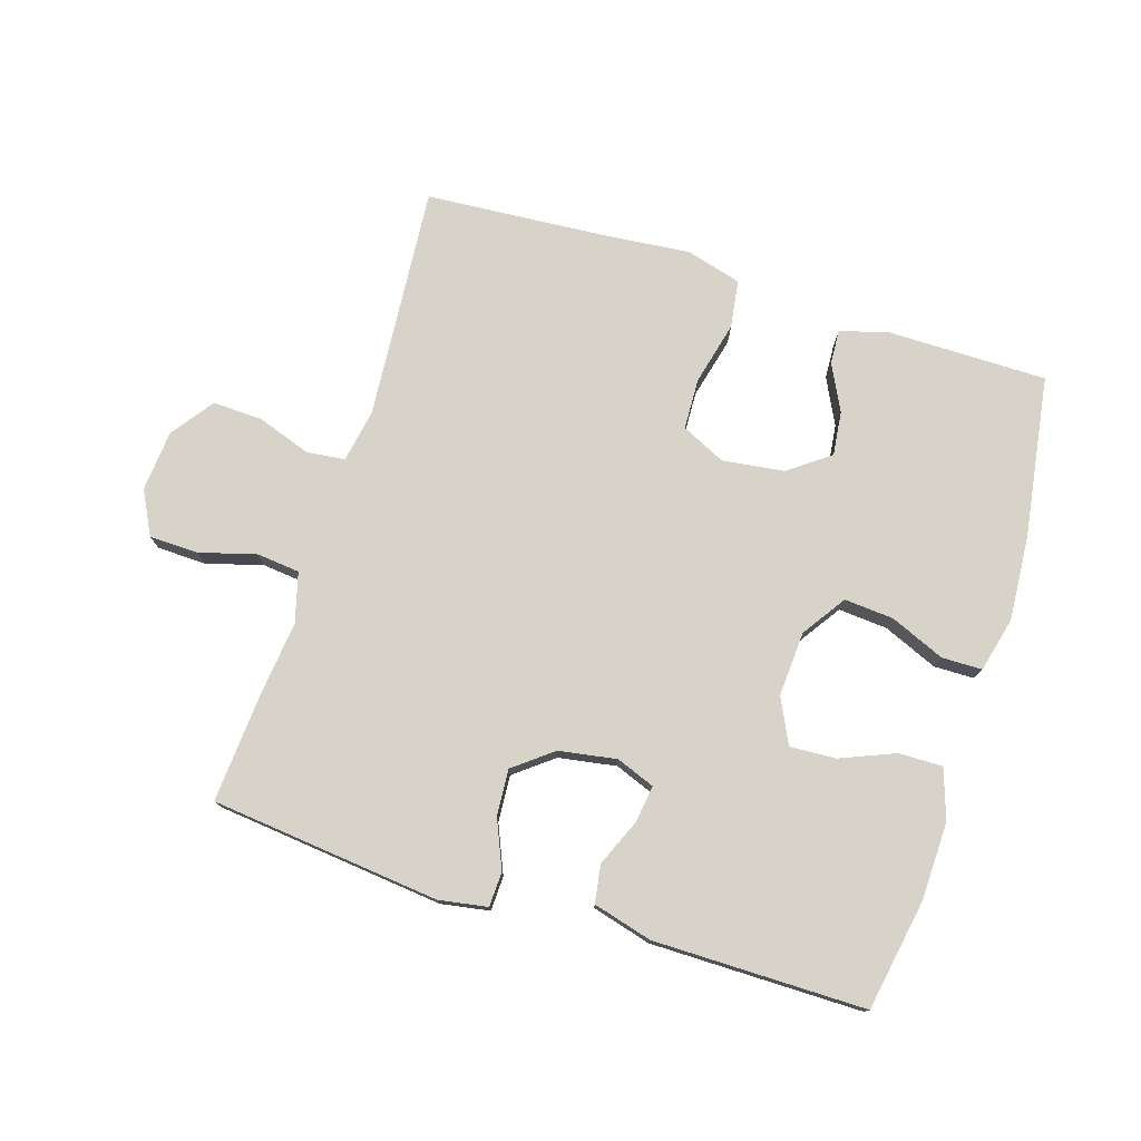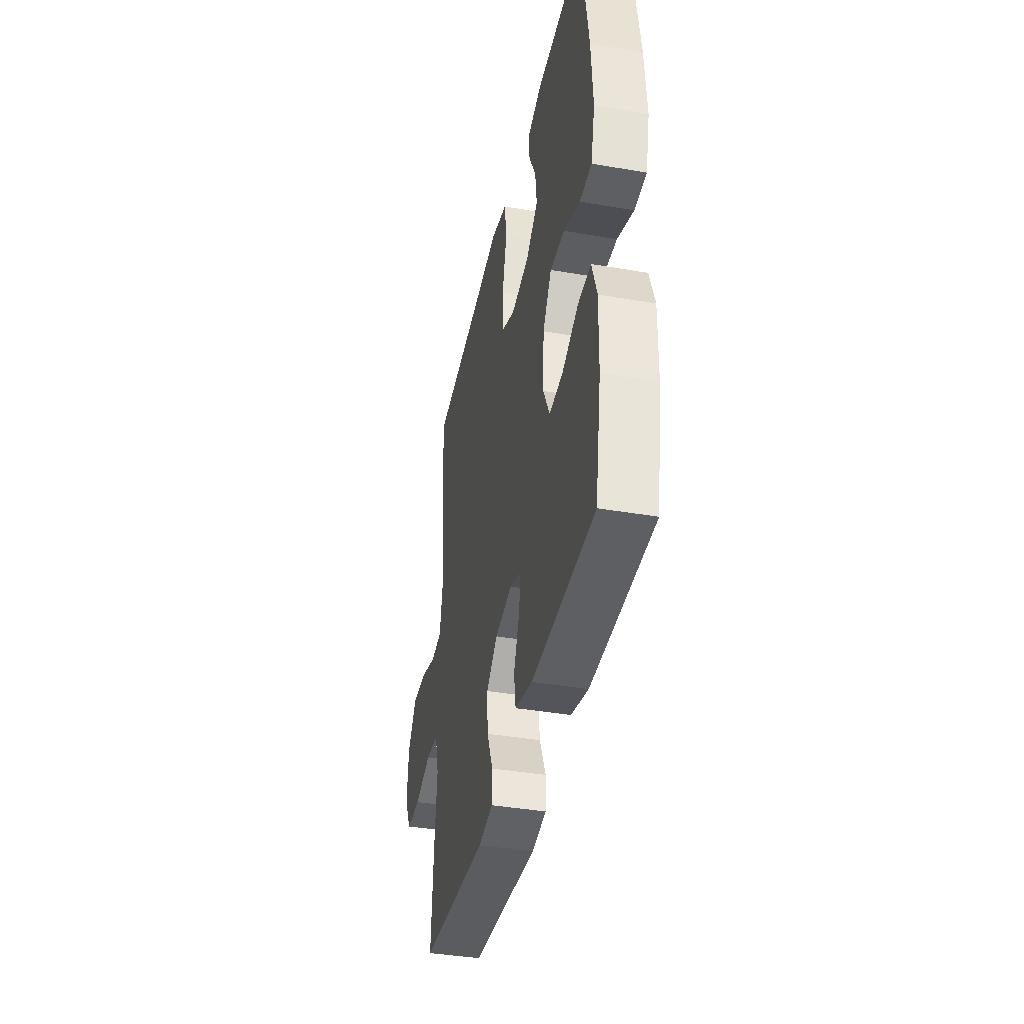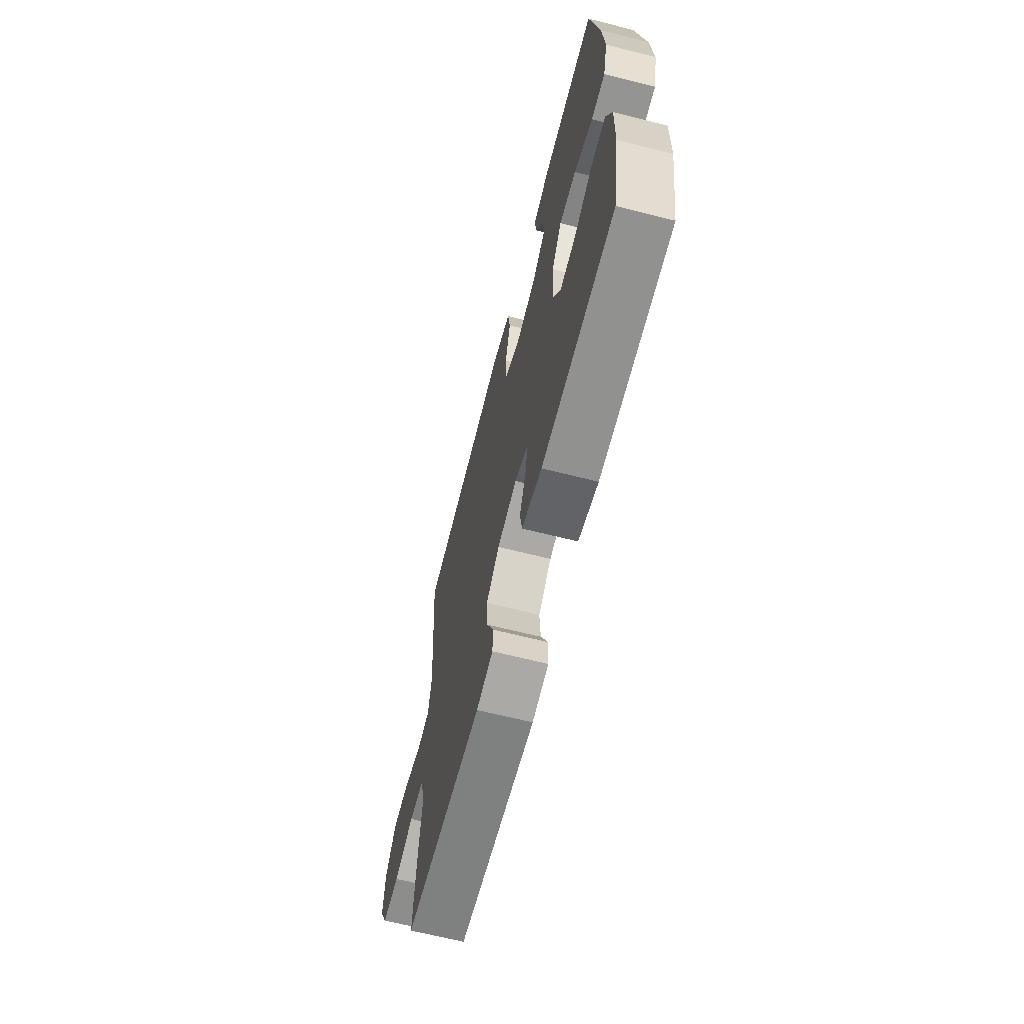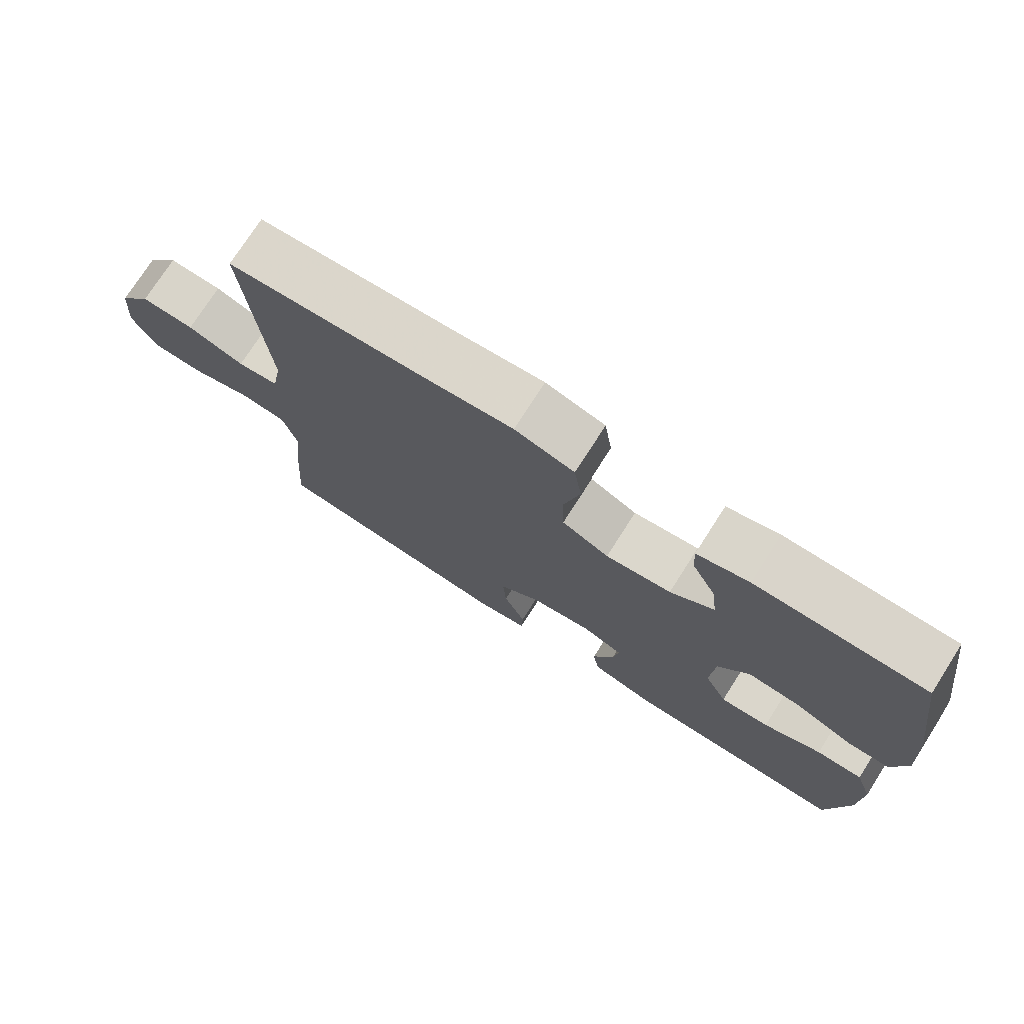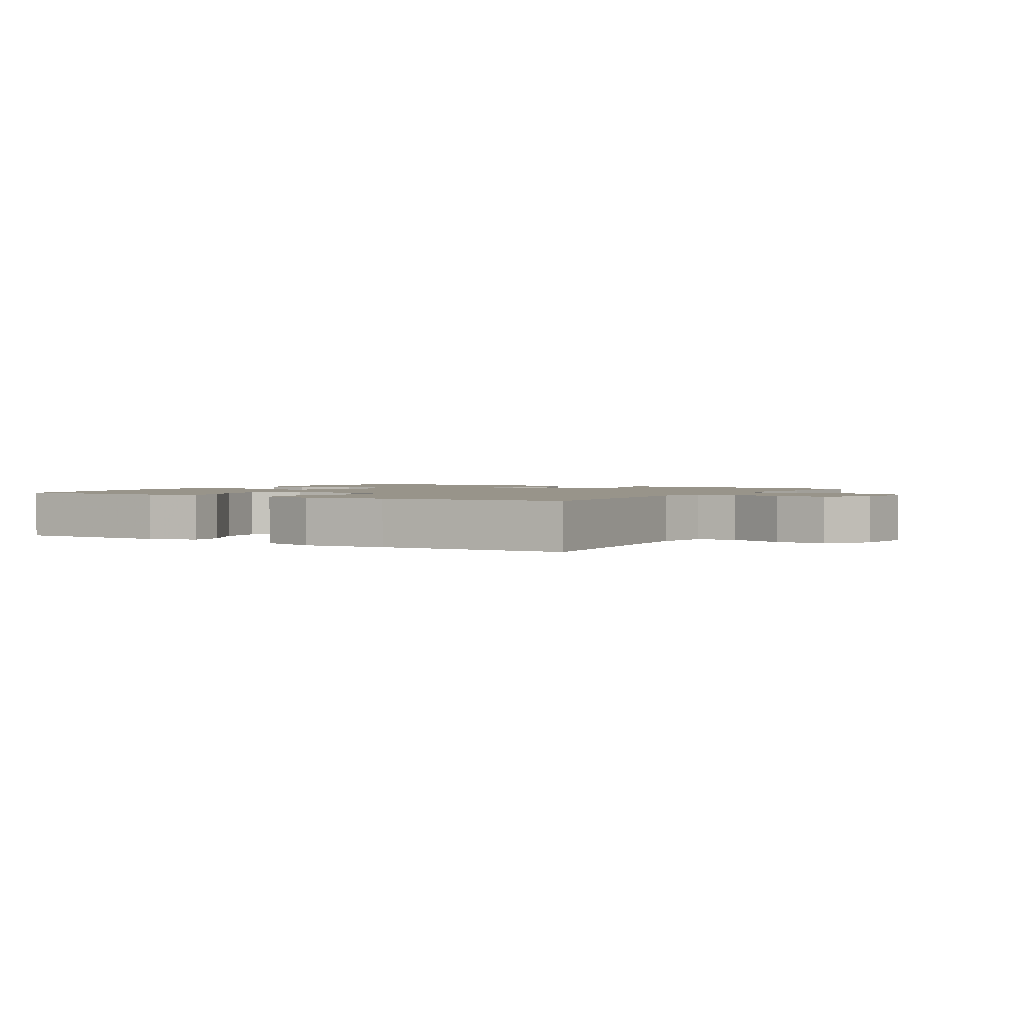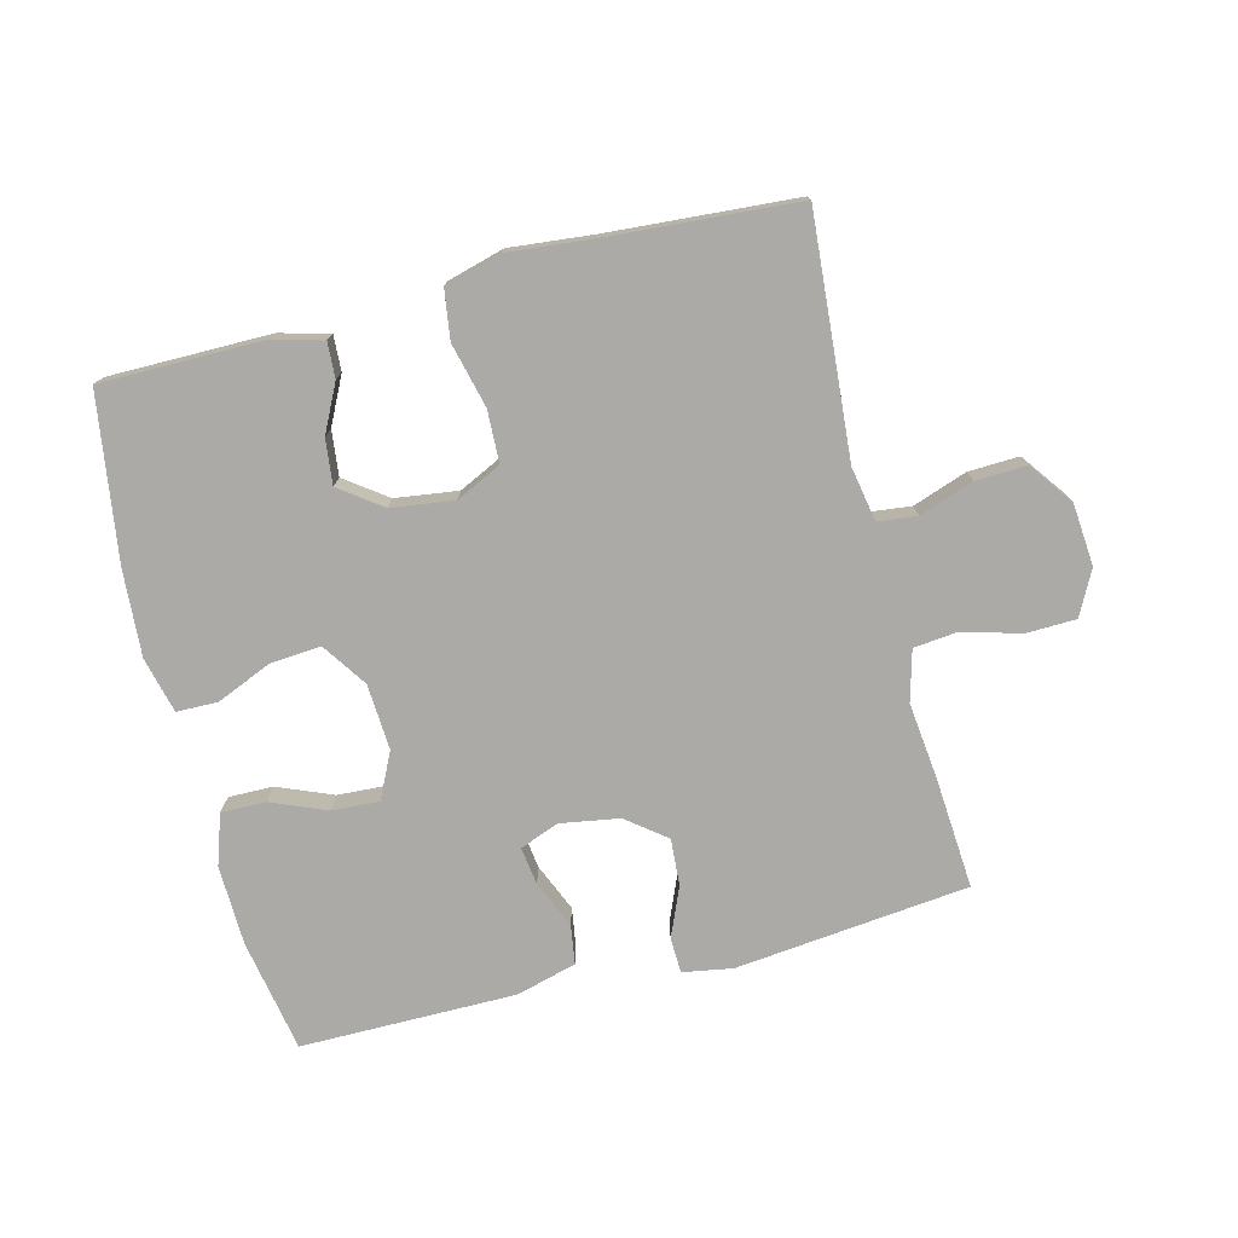
<metadata>
{"format":"obj","ext":"obj","renderer":"f3d","projection":"perspective","resolution":1024,"background":"white","views":[{"elev":76.5,"azim":-162.5,"up":"+Y"},{"elev":-39.9,"azim":-102.0,"up":"+Z"},{"elev":-66.0,"azim":-104.3,"up":"+Z"},{"elev":74.8,"azim":-147.4,"up":"+Z"},{"elev":1.8,"azim":31.7,"up":"+Y"},{"elev":-76.0,"azim":14.3,"up":"+Y"}]}
</metadata>
<code>
v 0.5 0.07 0.5
v 0.471 0.07 0.136
v 0.486 0.07 0.053
v 0.546 0.07 0.046
v 0.629 0.07 0.075
v 0.707 0.07 0.078
v 0.755 0.07 0.012
v 0.763 0.07 -0.083
v 0.728 0.07 -0.151
v 0.652 0.07 -0.153
v 0.563 0.07 -0.128
v 0.496 0.07 -0.135
v 0.475 0.07 -0.212
v 0.488 0.07 -0.33
v 0.5 0.07 -0.5
v 0.143 0.07 -0.538
v 0.067 0.07 -0.525
v 0.065 0.07 -0.471
v 0.097 0.07 -0.396
v 0.102 0.07 -0.324
v 0.042 0.07 -0.277
v -0.048 0.07 -0.262
v -0.108 0.07 -0.285
v -0.1 0.07 -0.343
v -0.069 0.07 -0.416
v -0.078 0.07 -0.475
v -0.17 0.07 -0.5
v -0.5 0.07 -0.5
v -0.531 0.07 -0.327
v -0.534 0.07 -0.205
v -0.508 0.07 -0.128
v -0.44 0.07 -0.129
v -0.355 0.07 -0.164
v -0.283 0.07 -0.168
v -0.249 0.07 -0.098
v -0.255 0.07 0.003
v -0.301 0.07 0.071
v -0.378 0.07 0.065
v -0.463 0.07 0.029
v -0.526 0.07 0.03
v -0.547 0.07 0.115
v -0.538 0.07 0.247
v -0.5 0.07 0.5
v -0.252 0.07 0.5
v -0.176 0.07 0.479
v -0.179 0.07 0.425
v -0.215 0.07 0.353
v -0.223 0.07 0.284
v -0.159 0.07 0.237
v -0.063 0.07 0.224
v 0.006 0.07 0.257
v 0.009 0.07 0.337
v -0.015 0.07 0.435
v -0.004 0.07 0.51
v 0.083 0.07 0.534
v 0.212 0.07 0.521
v 0.5 0 0.5
v 0.471 0 0.136
v 0.486 0 0.053
v 0.546 0 0.046
v 0.629 0 0.075
v 0.707 0 0.078
v 0.755 0 0.012
v 0.763 0 -0.083
v 0.728 0 -0.151
v 0.652 0 -0.153
v 0.563 0 -0.128
v 0.496 0 -0.135
v 0.475 0 -0.212
v 0.488 0 -0.33
v 0.5 0 -0.5
v 0.143 0 -0.538
v 0.067 0 -0.525
v 0.065 0 -0.471
v 0.097 0 -0.396
v 0.102 0 -0.324
v 0.042 0 -0.277
v -0.048 0 -0.262
v -0.108 0 -0.285
v -0.1 0 -0.343
v -0.069 0 -0.416
v -0.078 0 -0.475
v -0.17 0 -0.5
v -0.5 0 -0.5
v -0.531 0 -0.327
v -0.534 0 -0.205
v -0.508 0 -0.128
v -0.44 0 -0.129
v -0.355 0 -0.164
v -0.283 0 -0.168
v -0.249 0 -0.098
v -0.255 0 0.003
v -0.301 0 0.071
v -0.378 0 0.065
v -0.463 0 0.029
v -0.526 0 0.03
v -0.547 0 0.115
v -0.538 0 0.247
v -0.5 0 0.5
v -0.252 0 0.5
v -0.176 0 0.479
v -0.179 0 0.425
v -0.215 0 0.353
v -0.223 0 0.284
v -0.159 0 0.237
v -0.063 0 0.224
v 0.006 0 0.257
v 0.009 0 0.337
v -0.015 0 0.435
v -0.004 0 0.51
v 0.083 0 0.534
v 0.212 0 0.521
f 53 54 55 56
f 52 53 56 1
f 51 52 1 2
f 50 51 2 3
f 49 50 3
f 44 45 46 47
f 44 47 48
f 43 44 48
f 42 43 48
f 41 42 48 49
f 38 39 40 41
f 37 38 41 49
f 30 31 32 33
f 30 33 34
f 29 30 34
f 28 29 34
f 27 28 34
f 24 25 26 27
f 23 24 27 34
f 22 23 34 35
f 16 17 18 19
f 16 19 20
f 13 14 15 16
f 12 13 16 20
f 8 9 10 11
f 8 11 12
f 7 8 12
f 4 5 6 7
f 3 4 7 12
f 36 37 49 3
f 21 22 35 36
f 20 21 36
f 3 12 20 36
f 112 111 110 109
f 57 112 109 108
f 58 57 108 107
f 59 58 107 106
f 59 106 105
f 103 102 101 100
f 104 103 100
f 104 100 99
f 104 99 98
f 105 104 98 97
f 97 96 95 94
f 105 97 94 93
f 89 88 87 86
f 90 89 86
f 90 86 85
f 90 85 84
f 90 84 83
f 83 82 81 80
f 90 83 80 79
f 91 90 79 78
f 75 74 73 72
f 76 75 72
f 72 71 70 69
f 76 72 69 68
f 67 66 65 64
f 68 67 64
f 68 64 63
f 63 62 61 60
f 68 63 60 59
f 59 105 93 92
f 92 91 78 77
f 92 77 76
f 92 76 68 59
f 1 57 58 2
f 2 58 59 3
f 3 59 60 4
f 4 60 61 5
f 5 61 62 6
f 6 62 63 7
f 7 63 64 8
f 8 64 65 9
f 9 65 66 10
f 10 66 67 11
f 11 67 68 12
f 12 68 69 13
f 13 69 70 14
f 14 70 71 15
f 15 71 72 16
f 16 72 73 17
f 17 73 74 18
f 18 74 75 19
f 19 75 76 20
f 20 76 77 21
f 21 77 78 22
f 22 78 79 23
f 23 79 80 24
f 24 80 81 25
f 25 81 82 26
f 26 82 83 27
f 27 83 84 28
f 28 84 85 29
f 29 85 86 30
f 30 86 87 31
f 31 87 88 32
f 32 88 89 33
f 33 89 90 34
f 34 90 91 35
f 35 91 92 36
f 36 92 93 37
f 37 93 94 38
f 38 94 95 39
f 39 95 96 40
f 40 96 97 41
f 41 97 98 42
f 42 98 99 43
f 43 99 100 44
f 44 100 101 45
f 45 101 102 46
f 46 102 103 47
f 47 103 104 48
f 48 104 105 49
f 49 105 106 50
f 50 106 107 51
f 51 107 108 52
f 52 108 109 53
f 53 109 110 54
f 54 110 111 55
f 55 111 112 56
f 56 112 57 1

</code>
